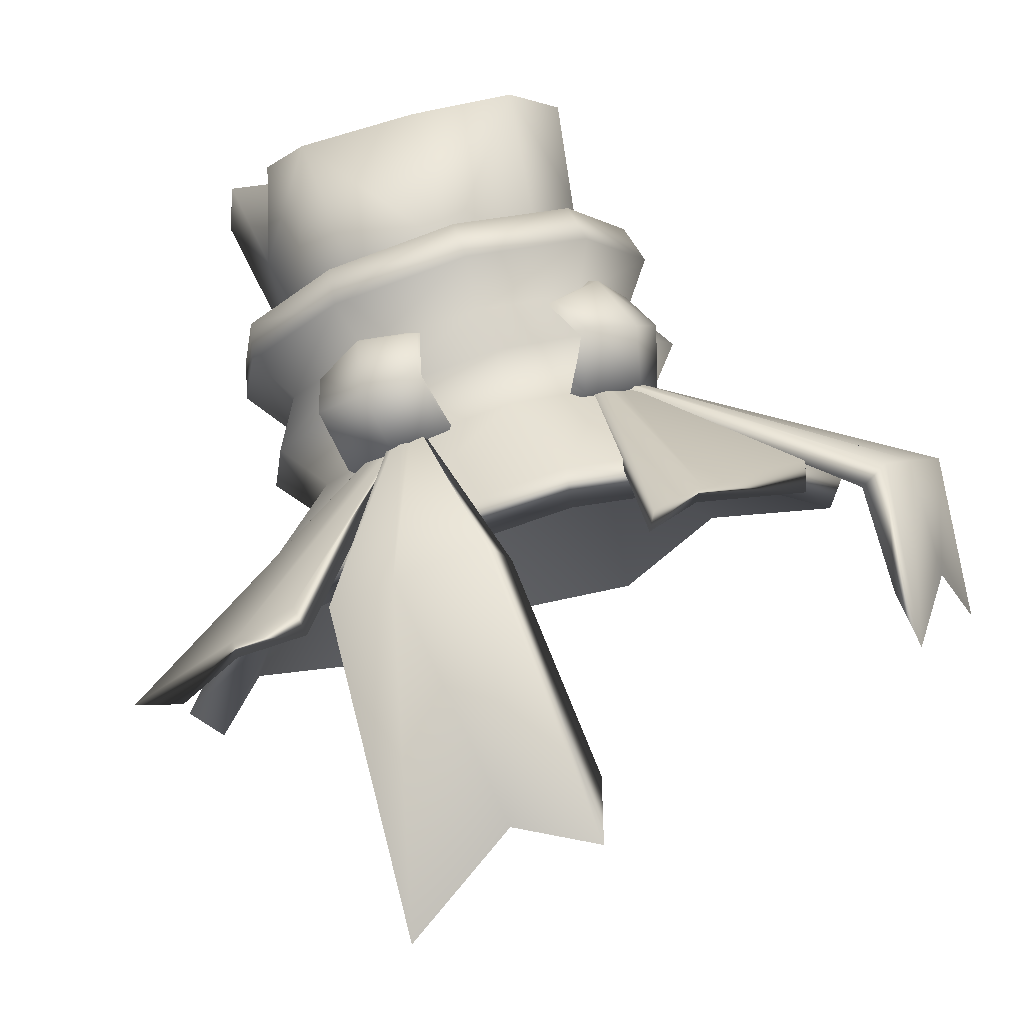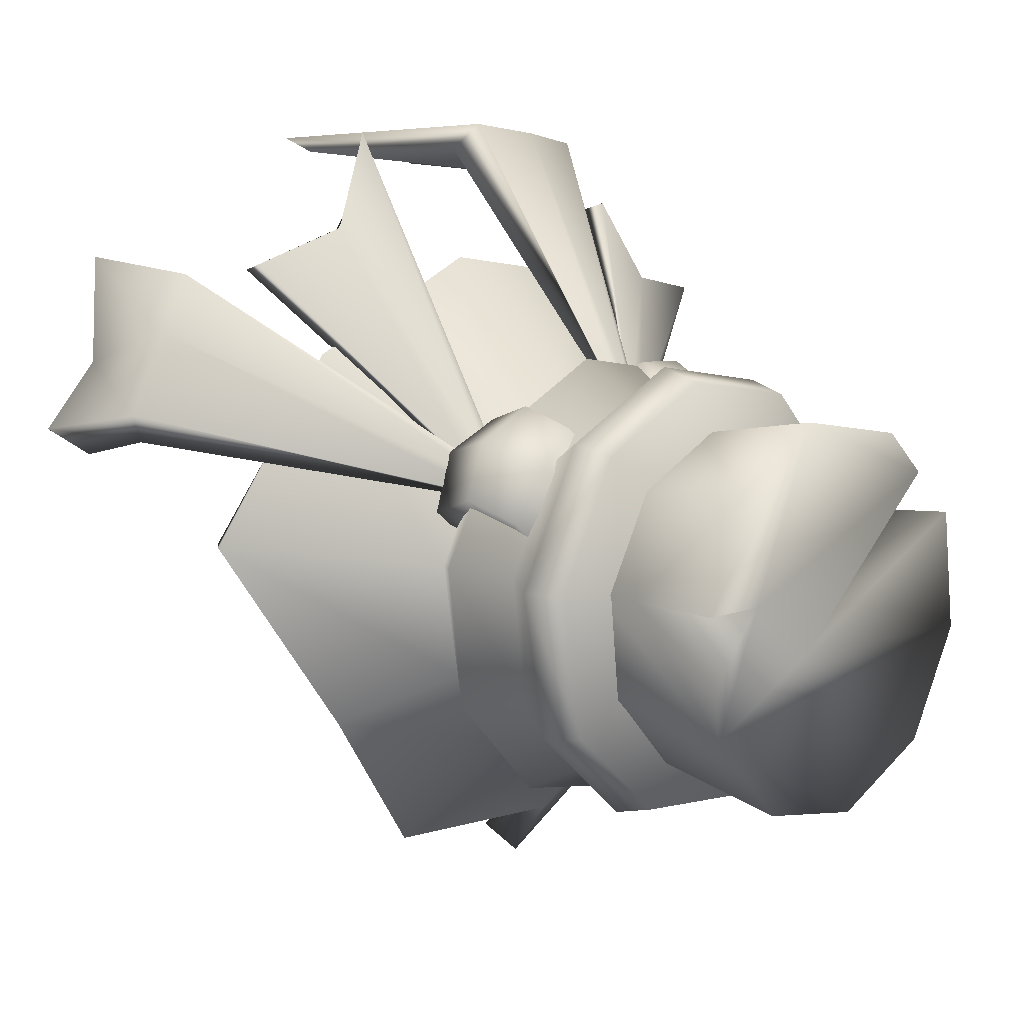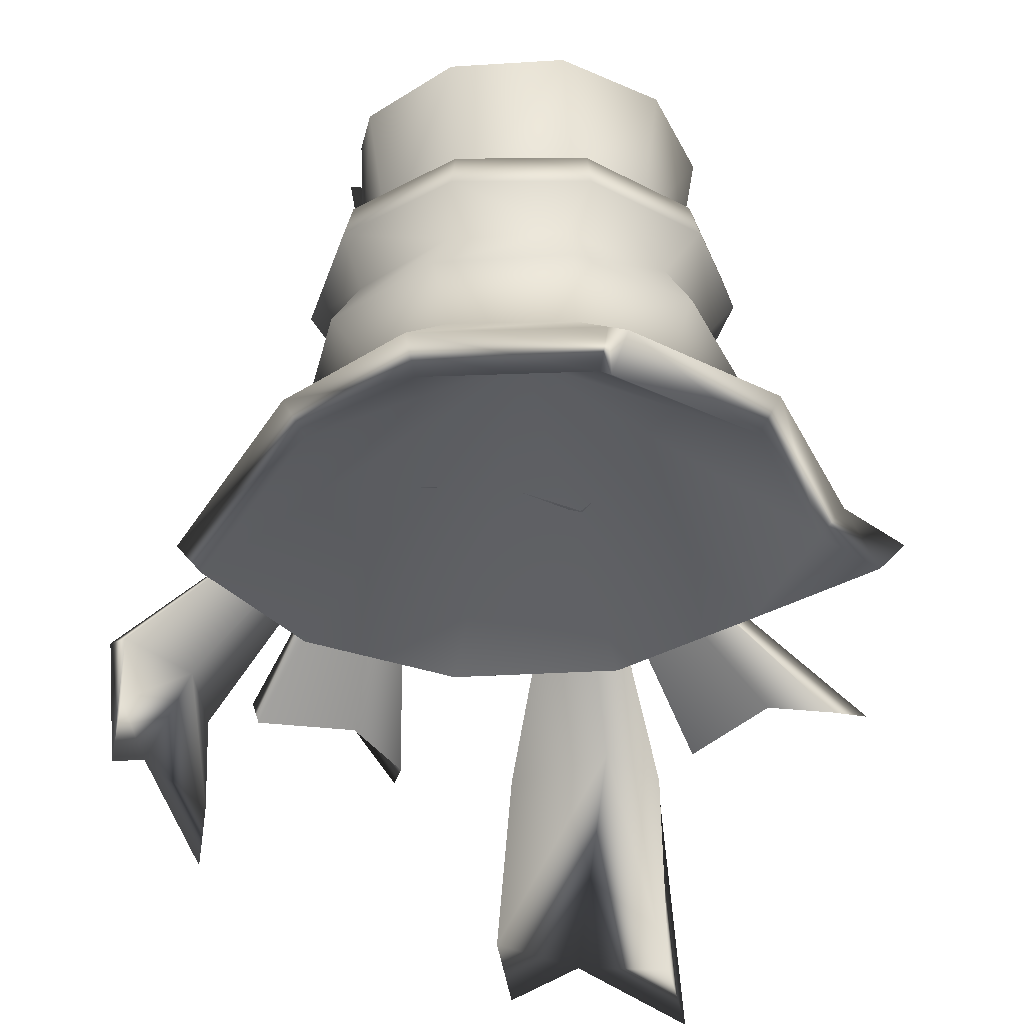
<metadata>
{"format":"obj","ext":"obj","renderer":"f3d","projection":"perspective","resolution":1024,"background":"white","views":[{"elev":77.4,"azim":-17.5,"up":"+Z"},{"elev":10.9,"azim":133.6,"up":"+Z"},{"elev":-33.6,"azim":174.1,"up":"+Y"}]}
</metadata>
<code>
g pot_ice_broken_02
v 0.3218 0.986 -0.1316
v 0.35 0.986 0.09468
v 0.1659 0.986 -0.298
v -0.05804 0.986 -0.341
v -0.2645 0.986 -0.2442
v -0.3746 0.986 -0.04453
v -0.3463 0.986 0.1817
v -0.1904 0.986 0.3481
v 0.03349 0.986 0.3912
v 0.2399 0.986 0.2943
v 0.3751 1.338 -0.1566
v 0.4079 1.338 0.1058
v 0.1944 1.338 -0.3496
v -0.06535 1.338 -0.3995
v -0.3048 1.338 -0.2872
v -0.4325 1.338 -0.05565
v -0.3997 1.338 0.2068
v -0.2189 1.317 0.3998
v 0.0408 1.296 0.4497
v 0.2802 1.317 0.3374
v -0.3698 1.141 0.1928
v -0.3072 1.327 0.3055
v 0.09107 1.338 -0.02339
v 0.2362 1.321 0.09527
v 0.3895 1.338 -0.04165
v 0.3711 1.114 0.09873
v 0.3924 0.5805 0.0968
v 0.3494 0.5805 -0.1567
v 0.1852 0.5793 -0.3416
v -0.08838 0.5805 -0.3754
v -0.3172 0.5805 -0.2565
v -0.4321 0.5805 -0.02699
v 0.2775 0.5805 0.3281
v 0.04828 0.5805 0.4473
v -0.2102 0.5805 0.3978
v -0.3905 0.5805 0.2272
v -0.8611 0.2226 -0.09786
v -0.6467 0.3421 0.3559
v -0.7362 0.3268 -0.07723
v 0.2987 0.3523 -0.5926
v -0.1263 0.3914 -0.6065
v -0.1484 0.2807 -0.7418
v -0.5182 0.3481 -0.4586
v 0.5439 0.3996 -0.2621
v 0.7657 0.269 0.1468
v 0.503 0.3188 0.5457
v 0.09601 0.3396 0.7318
v -0.337 0.3429 0.6577
v -0.7987 0.1498 -0.1082
v -0.5934 0.2693 0.3279
v -0.6768 0.2538 -0.06833
v -0.116 0.3179 -0.5478
v -0.4755 0.2748 -0.4169
v -0.01994 0.7729 0.0356
v 0.2714 0.2791 -0.5399
v -0.1194 0.2071 -0.6864
v 0.4897 0.3267 -0.2351
v 0.7061 0.1962 0.1379
v 0.4598 0.2462 0.5033
v 0.08667 0.267 0.6723
v -0.3096 0.2702 0.6037
v -0.3085 0.8071 -0.2912
v -0.06602 0.8071 -0.4049
v 0.197 0.8071 -0.3543
v 0.38 0.8071 -0.1589
v 0.4132 0.8071 0.1068
v 0.2839 0.8071 0.3413
v 0.04147 0.8071 0.455
v -0.2215 0.8071 0.4045
v -0.4046 0.8071 0.209
v -0.4378 0.8071 -0.05667
v -0.3579 0.6862 -0.344
v -0.07499 0.6862 -0.4767
v -0.5089 0.6862 -0.07032
v 0.2319 0.6862 -0.4177
v 0.4455 0.6862 -0.1896
v 0.4843 0.6862 0.1205
v 0.3334 0.6862 0.3941
v 0.05045 0.6862 0.5268
v -0.2565 0.6862 0.4679
v -0.4701 0.6862 0.2398
v -0.4595 -0.3893 0.89
v -0.498 -0.5193 0.9132
v -0.2483 -0.3641 0.9607
v -0.08541 -0.4525 0.9663
v -0.04689 -0.3211 0.9392
v -0.3198 0.1895 0.889
v -0.1994 0.6359 0.329
v -0.2034 0.6388 0.3381
v -0.1863 0.6412 0.3465
v -0.1637 0.6382 0.346
v -0.1597 0.6353 0.337
v -0.1776 0.6342 0.3285
v -0.3002 0.6576 0.2323
v -0.3127 0.6579 0.2617
v -0.3189 0.6858 0.2761
v -0.3126 0.7133 0.2611
v -0.3001 0.7129 0.2317
v -0.2786 0.5626 0.1833
v -0.3359 0.5641 0.3527
v -0.3628 0.7 0.4043
v -0.3358 0.789 0.3499
v -0.2806 0.8068 0.2202
v -0.1828 0.5227 0.2867
v -0.2344 0.5578 0.4519
v -0.2578 0.6853 0.4923
v -0.2343 0.8242 0.4322
v -0.1848 0.8672 0.3235
v -0.04301 0.5636 0.2835
v -0.1003 0.5651 0.4529
v -0.1272 0.701 0.5045
v -0.1002 0.7968 0.4502
v -0.04503 0.8126 0.3204
v -0.06402 0.6586 0.3328
v -0.07653 0.6589 0.3622
v -0.08277 0.6868 0.3765
v -0.0765 0.7143 0.3615
v -0.06399 0.7139 0.3321
v -0.8222 0.1372 0.5241
v -0.9171 0.1577 0.5719
v -0.6767 0.2179 0.6202
v -0.5315 0.2122 0.8139
v -0.5223 0.1501 0.793
v -0.6796 0.1849 0.6
v -0.2269 0.6024 0.3338
v -0.2401 0.6057 0.3407
v -0.2289 0.6058 0.3669
v -0.2027 0.5986 0.3873
v -0.1895 0.5953 0.3804
v -0.2016 0.5972 0.3536
v -0.4528 0.1265 0.8956
v -0.4602 0.1588 0.9606
v -0.3233 0.1684 0.9898
v -0.1303 0.1771 1.019
v -0.08561 0.1385 0.9613
v 0.4652 0.9987 0.09928
v 0.4893 0.9101 0.1029
v -0.4905 0.9987 -0.04393
v -0.5147 0.9101 -0.04755
v -0.3715 0.9987 -0.2944
v -0.3896 0.9101 -0.3108
v -0.1122 0.9987 -0.4431
v -0.1172 0.9101 -0.467
v 0.1849 0.9987 -0.4109
v 0.1949 0.9101 -0.4332
v 0.4065 0.9987 -0.2103
v 0.4277 0.9101 -0.2224
v -0.01266 1.151 0.02767
v -0.4501 0.9987 0.2304
v -0.4722 0.9101 0.2408
v -0.2458 0.9987 0.4486
v -0.2576 0.9101 0.47
v 0.04771 0.9987 0.505
v 0.05074 0.9101 0.5292
v 0.3183 0.9987 0.378
v 0.335 0.9101 0.3959
v 0.6726 -0.1129 0.6933
v 0.6793 -0.244 0.7343
v 0.8162 -0.08409 0.5235
v 0.8807 -0.169 0.3719
v 0.8704 -0.03644 0.3295
v 0.7246 0.1822 0.5705
v 0.2506 0.6392 0.2643
v 0.2575 0.6419 0.2714
v 0.2716 0.6445 0.2587
v 0.2795 0.642 0.2373
v 0.2725 0.6394 0.2303
v 0.2581 0.6379 0.2438
v 0.1237 0.6601 0.323
v 0.1464 0.6597 0.3454
v 0.1576 0.6872 0.3572
v 0.1461 0.715 0.3466
v 0.1234 0.7154 0.3241
v 0.08555 0.5663 0.2824
v 0.222 0.5641 0.398
v 0.2608 0.6986 0.4455
v 0.2207 0.7889 0.4027
v 0.1204 0.8098 0.3041
v 0.2167 0.527 0.2304
v 0.3515 0.5586 0.34
v 0.3812 0.6849 0.3798
v 0.3347 0.8252 0.3395
v 0.252 0.8708 0.2546
v 0.2654 0.571 0.1003
v 0.4018 0.5688 0.2159
v 0.4406 0.7033 0.2633
v 0.4005 0.8004 0.2207
v 0.3003 0.8194 0.1221
v 0.3039 0.6648 0.1404
v 0.3267 0.6644 0.1628
v 0.3379 0.6919 0.1746
v 0.3264 0.7198 0.164
v 0.3037 0.7201 0.1415
v 0.2002 0.1243 0.9022
v 0.2099 0.142 1.009
v 0.3436 0.2067 0.8043
v 0.5771 0.2013 0.7403
v 0.5607 0.1398 0.7225
v 0.3235 0.1739 0.7988
v 0.2447 0.605 0.2907
v 0.2463 0.6079 0.3056
v 0.2747 0.6079 0.3048
v 0.3034 0.601 0.2878
v 0.3018 0.5981 0.2729
v 0.2724 0.6001 0.2744
v 0.6815 0.1199 0.6951
v 0.7394 0.1474 0.7266
v 0.8169 0.1603 0.6103
v 0.9152 0.1766 0.4419
v 0.8777 0.1551 0.3786
v 0.4079 1.338 0.1058
v 0.3751 1.338 -0.1566
v 0.1944 1.338 -0.3496
v -0.06535 1.338 -0.3995
v -0.05804 0.986 -0.341
v -0.06535 1.338 -0.3995
v -0.3048 1.338 -0.2872
v -0.4325 1.338 -0.05565
v -0.3997 1.338 0.2068
v -0.3997 1.338 0.2068
v 0.09107 1.338 -0.02339
v -0.3698 1.141 0.1928
v 0.0408 1.296 0.4497
v 0.2802 1.317 0.3374
v 0.3711 1.114 0.09873
v 0.4079 1.338 0.1058
v -0.3072 1.327 0.3055
v -0.2189 1.317 0.3998
v -0.3072 1.327 0.3055
v 0.3895 1.338 -0.04165
v -0.8611 0.2226 -0.09786
v -0.6467 0.3421 0.3559
v -0.5934 0.2693 0.3279
v -0.7987 0.1498 -0.1082
v -0.7362 0.3268 -0.07723
v -0.6768 0.2538 -0.06833
v 0.2987 0.3523 -0.5926
v -0.1263 0.3914 -0.6065
v -0.116 0.3179 -0.5478
v 0.2714 0.2791 -0.5399
v -0.1484 0.2807 -0.7418
v -0.5182 0.3481 -0.4586
v -0.4755 0.2748 -0.4169
v -0.1194 0.2071 -0.6864
v 0.5439 0.3996 -0.2621
v 0.4897 0.3267 -0.2351
v 0.7657 0.269 0.1468
v 0.7061 0.1962 0.1379
v 0.503 0.3188 0.5457
v 0.4598 0.2462 0.5033
v 0.09601 0.3396 0.7318
v 0.08667 0.267 0.6723
v -0.337 0.3429 0.6577
v -0.3096 0.2702 0.6037
v -0.2215 0.8071 0.4045
v -0.2565 0.6862 0.4679
v -0.08838 0.5805 -0.3754
v -0.3172 0.5805 -0.2565
v -0.4321 0.5805 -0.02699
v 0.1852 0.5793 -0.3416
v 0.3494 0.5805 -0.1567
v 0.3924 0.5805 0.0968
v 0.2775 0.5805 0.3281
v 0.04828 0.5805 0.4473
v -0.2102 0.5805 0.3978
v -0.3905 0.5805 0.2272
v -0.2102 0.5805 0.3978
v -0.08561 0.1385 0.9613
v -0.4595 -0.3893 0.89
v -0.3198 0.1895 0.889
v -0.5223 0.1501 0.793
v -0.9171 0.1577 0.5719
v -0.6767 0.2179 0.6202
v -0.8222 0.1372 0.5241
v -0.5223 0.1501 0.793
v -0.5315 0.2122 0.8139
v -0.6796 0.1849 0.6
v -0.498 -0.5193 0.9132
v -0.2483 -0.3641 0.9607
v -0.08541 -0.4525 0.9663
v -0.04689 -0.3211 0.9392
v -0.04689 -0.3211 0.9392
v 0.38 0.8071 -0.1589
v 0.4132 0.8071 0.1068
v 0.197 0.8071 -0.3543
v -0.06602 0.8071 -0.4049
v -0.3085 0.8071 -0.2912
v -0.4378 0.8071 -0.05667
v 0.2839 0.8071 0.3413
v 0.04147 0.8071 0.455
v -0.2215 0.8071 0.4045
v -0.4046 0.8071 0.209
v 0.8777 0.1551 0.3786
v 0.6726 -0.1129 0.6933
v 0.7246 0.1822 0.5705
v 0.5607 0.1398 0.7225
v 0.2099 0.142 1.009
v 0.3436 0.2067 0.8043
v 0.2002 0.1243 0.9022
v 0.5607 0.1398 0.7225
v 0.5771 0.2013 0.7403
v 0.3235 0.1739 0.7988
v 0.6793 -0.244 0.7343
v 0.8162 -0.08409 0.5235
v 0.8807 -0.169 0.3719
v 0.8704 -0.03644 0.3295
v 0.8704 -0.03644 0.3295
v 0.2362 1.321 0.09527
v -0.3698 1.141 0.1928
v 0.09107 1.338 -0.02339
v 0.3711 1.114 0.09873
v -0.01994 0.7729 0.0356
v -0.4755 0.2748 -0.4169
v -0.116 0.3179 -0.5478
v 0.2714 0.2791 -0.5399
v -0.01994 0.7729 0.0356
v 0.4897 0.3267 -0.2351
v -0.01994 0.7729 0.0356
v -0.01994 0.7729 0.0356
v -0.01994 0.7729 0.0356
v 0.08667 0.267 0.6723
v -0.01994 0.7729 0.0356
v -0.4755 0.2748 -0.4169
v -0.6768 0.2538 -0.06833
v -0.01994 0.7729 0.0356
v -0.08838 0.5805 -0.3754
v -0.1263 0.3914 -0.6065
v 0.1852 0.5793 -0.3416
v 0.2987 0.3523 -0.5926
v 0.3924 0.5805 0.0968
v 0.7657 0.269 0.1468
v 0.04828 0.5805 0.4473
v 0.09601 0.3396 0.7318
v -0.2102 0.5805 0.3978
v -0.337 0.3429 0.6577
v -0.4321 0.5805 -0.02699
v -0.7362 0.3268 -0.07723
v -0.8611 0.2226 -0.09786
v -0.7987 0.1498 -0.1082
v -0.1263 0.3914 -0.6065
v -0.1484 0.2807 -0.7418
v -0.1194 0.2071 -0.6864
v -0.1194 0.2071 -0.6864
v 0.5439 0.3996 -0.2621
v 0.4897 0.3267 -0.2351
v 0.7657 0.269 0.1468
v 0.7657 0.269 0.1468
v 0.7061 0.1962 0.1379
v 0.7061 0.1962 0.1379
v 0.503 0.3188 0.5457
v 0.4598 0.2462 0.5033
v -0.6467 0.3421 0.3559
v -0.5934 0.2693 0.3279
v -0.7362 0.3268 -0.07723
v -0.6768 0.2538 -0.06833
v -0.06602 0.8071 -0.4049
v -0.07499 0.6862 -0.4767
v 0.38 0.8071 -0.1589
v 0.4455 0.6862 -0.1896
v -0.08838 0.5805 -0.3754
v 0.3494 0.5805 -0.1567
v -0.1303 0.1771 1.019
v -0.1637 0.6382 0.346
v -0.1597 0.6353 0.337
v -0.3198 0.1895 0.889
v -0.2483 -0.3641 0.9607
v -0.2483 -0.3641 0.9607
v -0.3198 0.1895 0.889
v -0.3359 0.5641 0.3527
v -0.3127 0.6579 0.2617
v -0.3359 0.5641 0.3527
v -0.2344 0.5578 0.4519
v -0.3359 0.5641 0.3527
v -0.2578 0.6853 0.4923
v -0.2344 0.5578 0.4519
v -0.2578 0.6853 0.4923
v -0.1003 0.5651 0.4529
v -0.2344 0.5578 0.4519
v -0.1003 0.5651 0.4529
v -0.04301 0.5636 0.2835
v -0.9171 0.1577 0.5719
v -0.2401 0.6057 0.3407
v -0.9171 0.1577 0.5719
v -0.5315 0.2122 0.8139
v -0.2027 0.5986 0.3873
v -0.1895 0.5953 0.3804
v -0.1895 0.5953 0.3804
v -0.3233 0.1684 0.9898
v -0.2483 -0.3641 0.9607
v -0.3233 0.1684 0.9898
v -0.1303 0.1771 1.019
v -0.2483 -0.3641 0.9607
v -0.1303 0.1771 1.019
v -0.08541 -0.4525 0.9663
v -0.1303 0.1771 1.019
v -0.3198 0.1895 0.889
v -0.3198 0.1895 0.889
v -0.3715 0.9987 -0.2944
v -0.3896 0.9101 -0.3108
v -0.1122 0.9987 -0.4431
v -0.1172 0.9101 -0.467
v 0.1849 0.9987 -0.4109
v 0.1949 0.9101 -0.4332
v -0.3715 0.9987 -0.2944
v -0.1122 0.9987 -0.4431
v -0.01266 1.151 0.02767
v 0.1849 0.9987 -0.4109
v 0.4065 0.9987 -0.2103
v -0.01266 1.151 0.02767
v 0.4652 0.9987 0.09928
v 0.197 0.8071 -0.3543
v -0.06602 0.8071 -0.4049
v -0.3085 0.8071 -0.2912
v 0.4893 0.9101 0.1029
v 0.4652 0.9987 0.09928
v -0.4501 0.9987 0.2304
v -0.2458 0.9987 0.4486
v -0.2576 0.9101 0.47
v 0.04771 0.9987 0.505
v 0.05074 0.9101 0.5292
v -0.4501 0.9987 0.2304
v -0.01266 1.151 0.02767
v -0.2458 0.9987 0.4486
v 0.04771 0.9987 0.505
v -0.01266 1.151 0.02767
v 0.3183 0.9987 0.378
v 0.4652 0.9987 0.09928
v 0.4132 0.8071 0.1068
v 0.04147 0.8071 0.455
v -0.2215 0.8071 0.4045
v -0.4046 0.8071 0.209
v 0.9152 0.1766 0.4419
v 0.2795 0.642 0.2373
v 0.9152 0.1766 0.4419
v 0.2725 0.6394 0.2303
v 0.222 0.5641 0.398
v 0.1464 0.6597 0.3454
v 0.222 0.5641 0.398
v 0.3515 0.5586 0.34
v 0.222 0.5641 0.398
v 0.3812 0.6849 0.3798
v 0.3515 0.5586 0.34
v 0.3812 0.6849 0.3798
v 0.4018 0.5688 0.2159
v 0.3515 0.5586 0.34
v 0.4018 0.5688 0.2159
v 0.2654 0.571 0.1003
v 0.2099 0.142 1.009
v 0.2463 0.6079 0.3056
v 0.2099 0.142 1.009
v 0.5771 0.2013 0.7403
v 0.3034 0.601 0.2878
v 0.3018 0.5981 0.2729
v 0.3018 0.5981 0.2729
v 0.8169 0.1603 0.6103
v 0.9152 0.1766 0.4419
v 0.9152 0.1766 0.4419
v 0.8807 -0.169 0.3719
g pot_ice_broken_02_0
f 26 308 211
f 222 221 220
f 229 310 309
f 54 53 52
f 312 52 55
f 312 321 61
f 322 61 50
f 51 50 49
f 318 50 51
f 318 317 58
f 319 58 59
f 320 59 60
f 314 313 56
f 316 315 57
f 325 324 323
f 342 341 340
f 345 344 247
f 248 345 346
f 348 347 249
f 250 349 249
f 92 363 362
f 93 92 268
f 87 93 268
f 88 93 87
f 396 268 282
f 131 88 397
f 89 88 131
f 132 89 131
f 90 89 132
f 132 131 82
f 82 131 365
f 278 132 82
f 388 132 278
f 279 388 278
f 133 90 132
f 91 90 133
f 134 91 133
f 135 364 134
f 135 395 394
f 281 135 394
f 86 366 270
f 85 84 86
f 269 84 83
f 368 367 269
f 127 382 381
f 121 127 383
f 128 127 121
f 122 128 121
f 123 386 122
f 129 385 384
f 391 390 389
f 280 393 392
f 406 405 404
f 423 422 421
f 167 433 432
f 210 167 434
f 210 434 458
f 306 210 458
f 202 449 448
f 196 202 450
f 203 202 196
f 197 203 196
f 198 453 197
f 204 452 451
f 456 455 304
f 305 457 304
f 304 208 303
f 208 207 303
f 303 207 157
f 207 206 157
f 157 206 162
f 208 165 207
f 166 165 208
f 209 166 208
f 165 164 207
f 207 164 206
f 164 163 206
f 206 163 162
f 163 168 162
f 162 168 293
f 168 435 293
f 162 293 307
f 14 11 13
f 15 11 14
f 16 11 15
f 23 11 16
f 17 23 16
f 23 24 11
f 24 25 11
f 25 24 311
f 24 23 227
f 227 19 24
f 227 228 19
f 24 19 12
f 19 20 12
f 4 214 3
f 214 213 3
f 3 213 1
f 213 212 1
f 2 1 212
f 212 225 2
f 212 230 225
f 10 2 225
f 225 224 10
f 225 226 224
f 10 224 9
f 224 223 9
f 9 223 18
f 8 9 18
f 7 8 18
f 18 21 7
f 18 22 21
f 6 7 21
f 21 218 6
f 21 219 218
f 6 218 5
f 218 217 5
f 5 217 215
f 217 216 215
f 38 39 37
f 38 36 39
f 36 32 39
f 334 36 38
f 335 334 38
f 31 30 41
f 43 31 41
f 43 41 42
f 336 31 43
f 337 336 43
f 326 29 40
f 327 326 40
f 329 328 44
f 328 28 44
f 44 28 45
f 28 27 45
f 331 330 46
f 330 33 46
f 46 33 47
f 33 34 47
f 332 35 48
f 333 332 48
f 233 232 231
f 234 233 231
f 339 338 235
f 236 339 235
f 244 243 241
f 243 242 241
f 243 355 242
f 355 354 242
f 239 343 238
f 239 238 237
f 240 239 237
f 240 237 245
f 246 240 245
f 351 350 251
f 252 351 251
f 252 251 253
f 254 252 253
f 254 253 352
f 353 254 352
f 62 63 73
f 72 62 73
f 72 73 257
f 258 72 257
f 71 62 72
f 74 72 258
f 74 71 72
f 259 74 258
f 259 266 74
f 74 81 71
f 266 81 74
f 81 70 71
f 255 70 81
f 256 255 81
f 256 81 266
f 267 256 266
f 64 65 76
f 75 64 76
f 75 76 261
f 356 64 75
f 260 75 261
f 357 356 75
f 357 75 260
f 360 357 260
f 68 69 80
f 79 68 80
f 79 80 265
f 67 68 79
f 264 79 265
f 78 67 79
f 78 79 264
f 66 67 78
f 263 78 264
f 77 66 78
f 77 78 263
f 358 66 77
f 262 77 263
f 359 358 77
f 359 77 262
f 361 359 262
f 99 100 95
f 94 99 95
f 99 104 371
f 104 105 371
f 104 109 375
f 109 110 375
f 370 369 96
f 369 101 96
f 96 101 97
f 101 102 97
f 97 102 98
f 102 103 98
f 102 107 103
f 107 108 103
f 101 374 102
f 374 107 102
f 374 111 107
f 107 112 108
f 111 112 107
f 112 113 108
f 112 117 113
f 117 118 113
f 116 117 112
f 111 116 112
f 115 116 111
f 379 115 111
f 114 115 379
f 380 114 379
f 372 106 101
f 373 372 101
f 377 111 376
f 378 377 376
f 120 126 119
f 126 125 119
f 119 125 124
f 125 130 124
f 124 130 271
f 130 387 271
f 274 273 272
f 277 273 274
f 275 273 277
f 276 273 275
f 146 136 137
f 147 146 137
f 146 147 402
f 147 403 402
f 403 147 285
f 147 283 285
f 147 137 283
f 137 284 283
f 142 143 398
f 143 399 398
f 399 143 287
f 143 412 287
f 409 408 407
f 409 410 408
f 145 411 286
f 401 145 286
f 145 401 400
f 144 145 400
f 148 144 400
f 153 148 417
f 154 153 417
f 418 154 417
f 154 418 291
f 429 154 291
f 148 140 138
f 149 148 138
f 140 141 138
f 150 149 138
f 141 139 138
f 139 150 138
f 139 141 288
f 150 139 288
f 141 413 288
f 431 150 288
f 150 152 416
f 152 151 416
f 152 150 292
f 430 152 292
f 415 155 414
f 155 156 414
f 156 155 419
f 420 156 419
f 156 420 290
f 289 156 290
f 414 156 289
f 428 414 289
f 426 425 424
f 427 425 426
f 294 159 158
f 295 159 294
f 161 159 295
f 160 159 161
f 174 175 170
f 169 174 170
f 174 179 438
f 179 180 438
f 179 184 442
f 184 185 442
f 437 436 171
f 436 176 171
f 171 176 172
f 176 177 172
f 172 177 173
f 177 178 173
f 177 182 178
f 182 183 178
f 176 441 177
f 441 182 177
f 441 186 182
f 182 187 183
f 186 187 182
f 187 188 183
f 187 192 188
f 192 193 188
f 191 192 187
f 186 191 187
f 190 191 186
f 446 190 186
f 189 190 446
f 447 189 446
f 439 181 176
f 440 439 176
f 444 186 443
f 445 444 443
f 195 201 194
f 201 200 194
f 194 200 199
f 200 205 199
f 199 205 296
f 205 454 296
f 299 298 297
f 302 298 299
f 300 298 302
f 301 298 300

</code>
